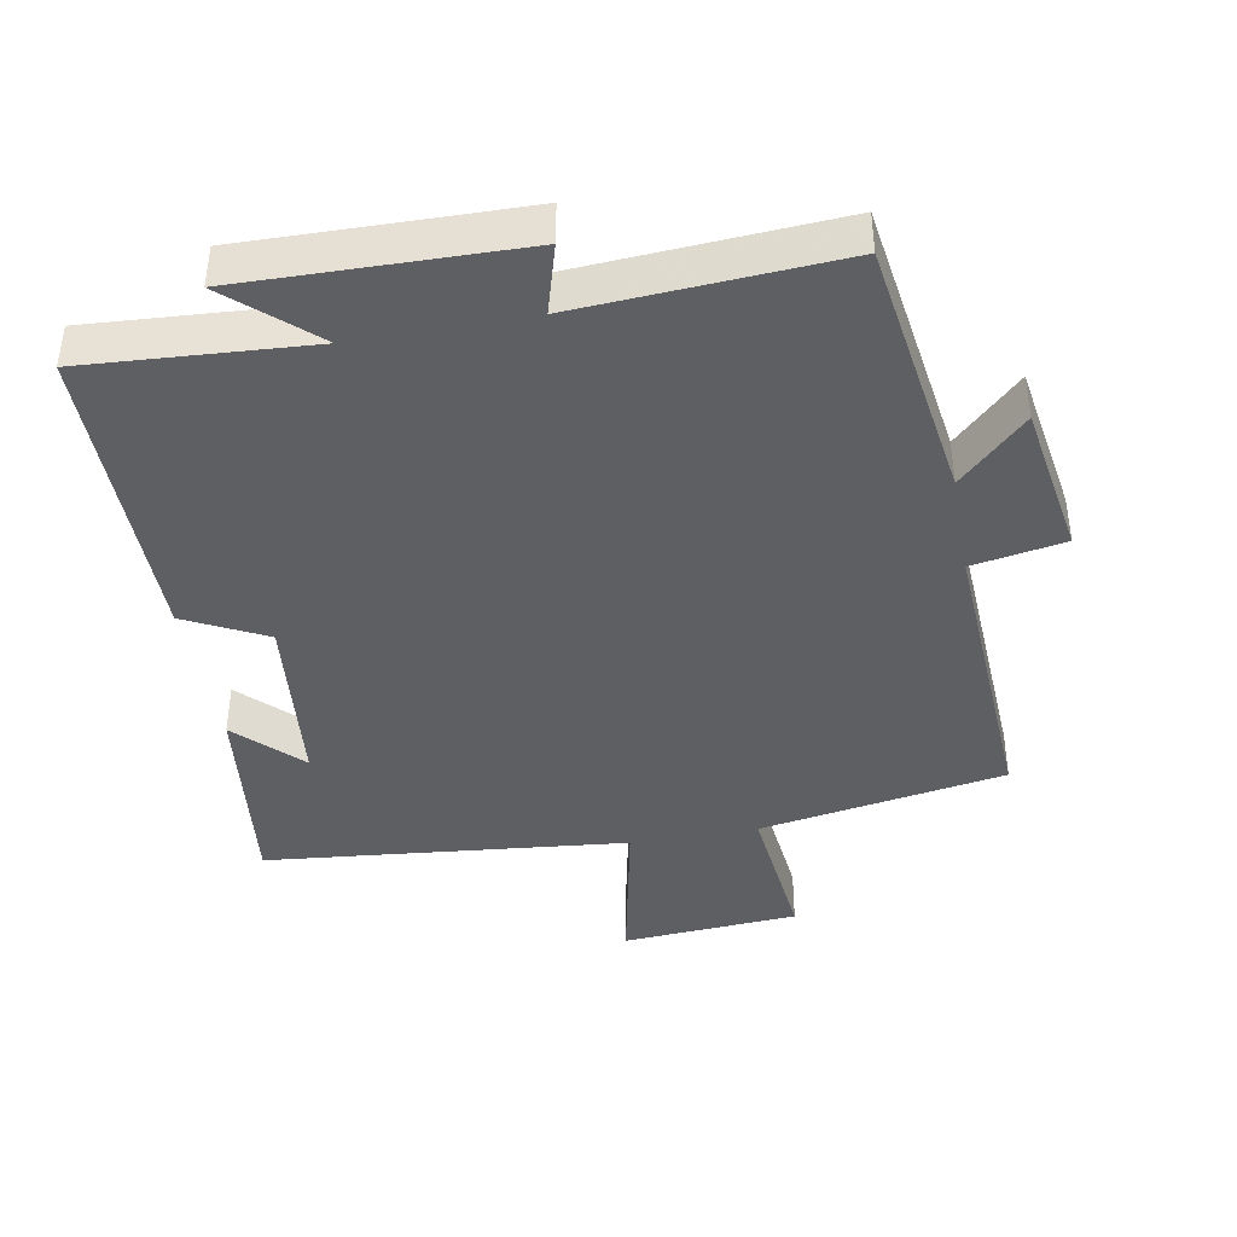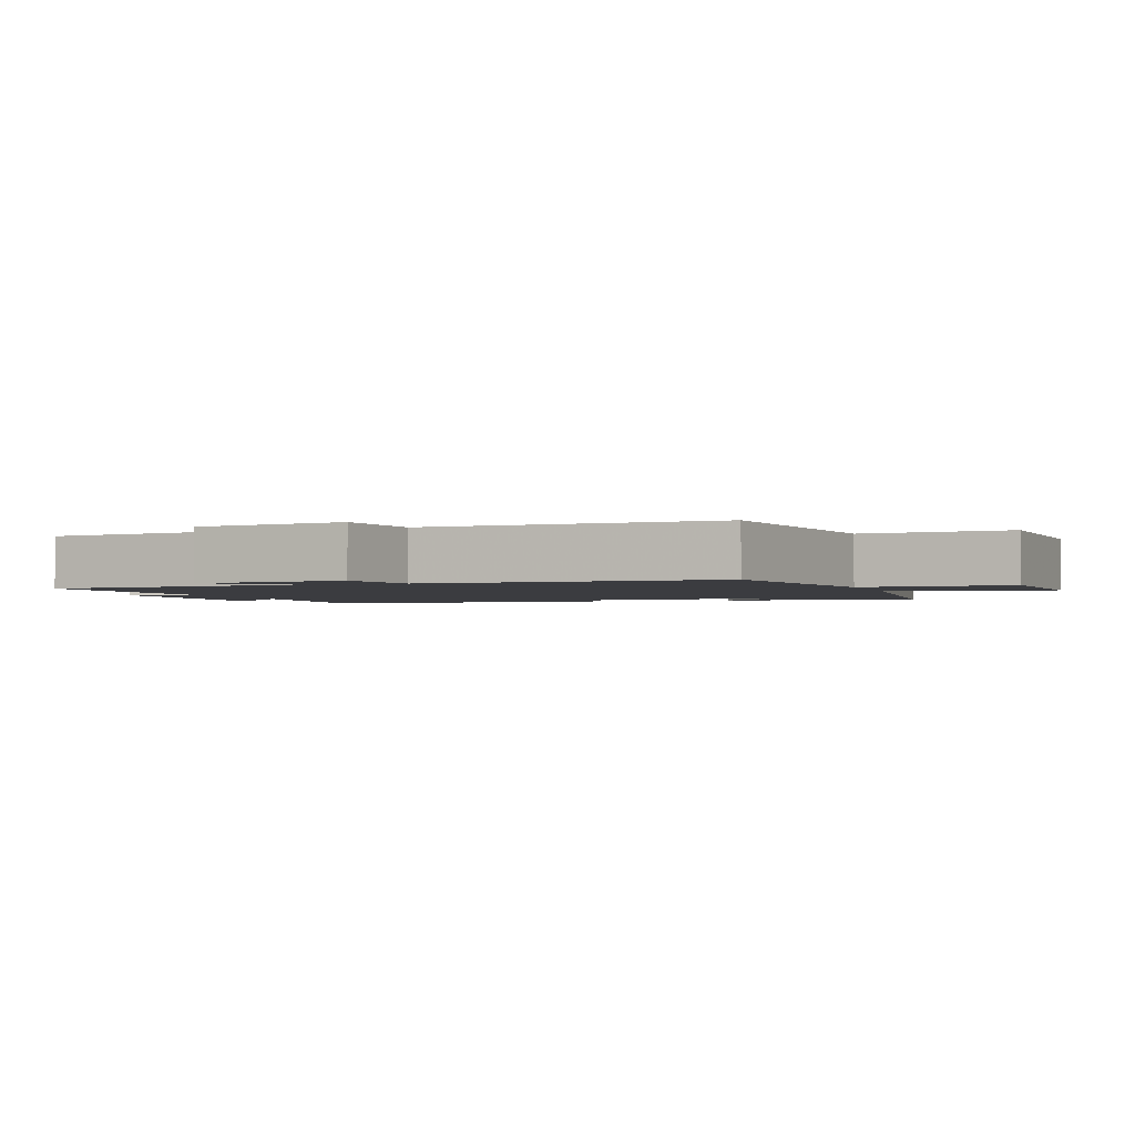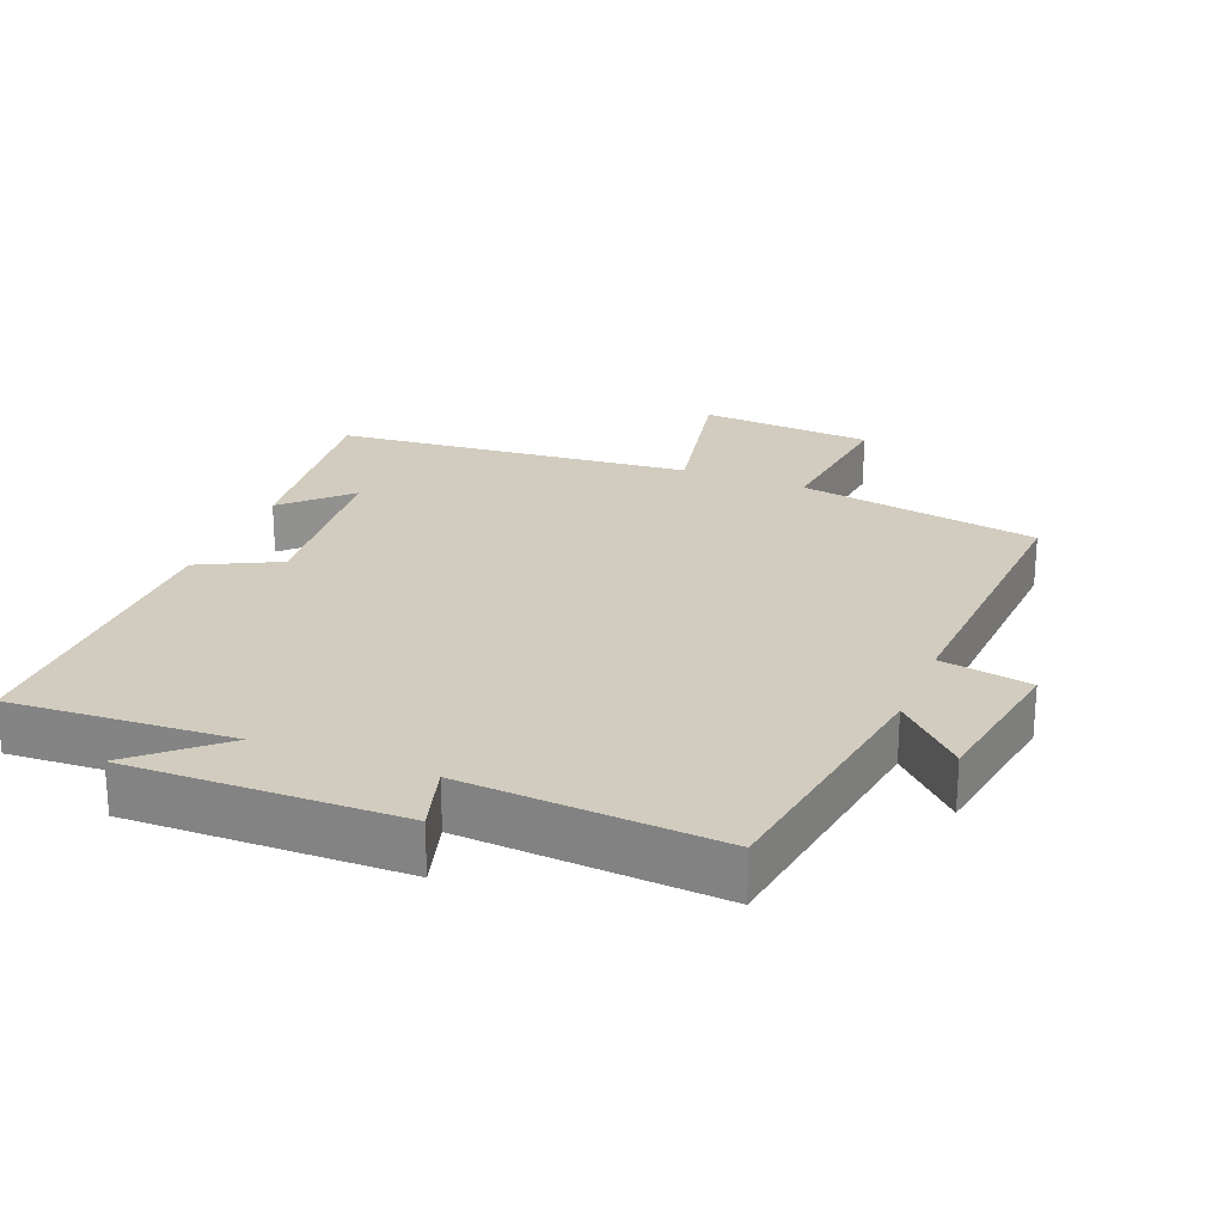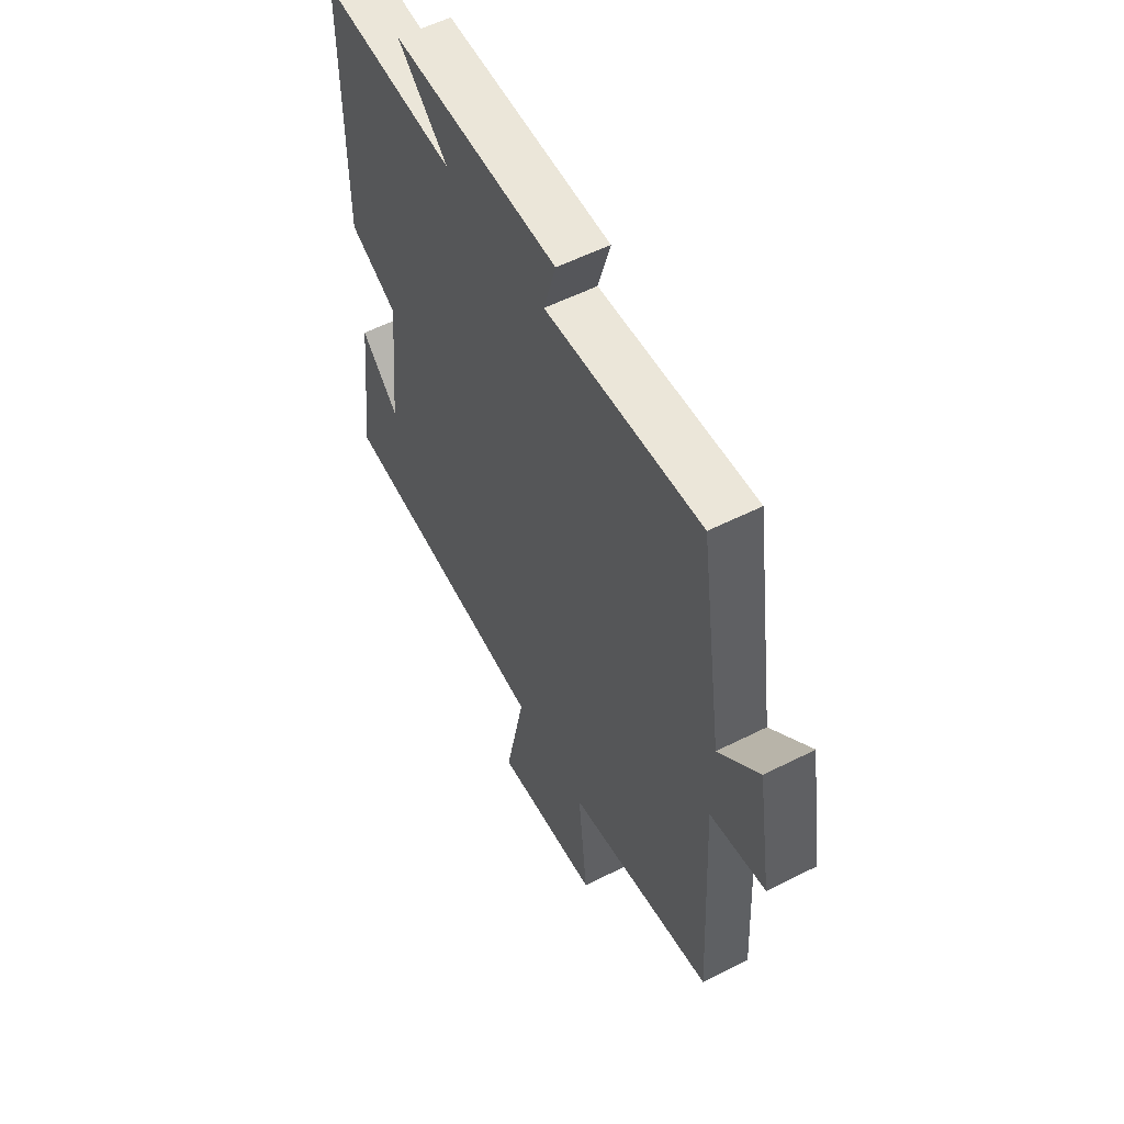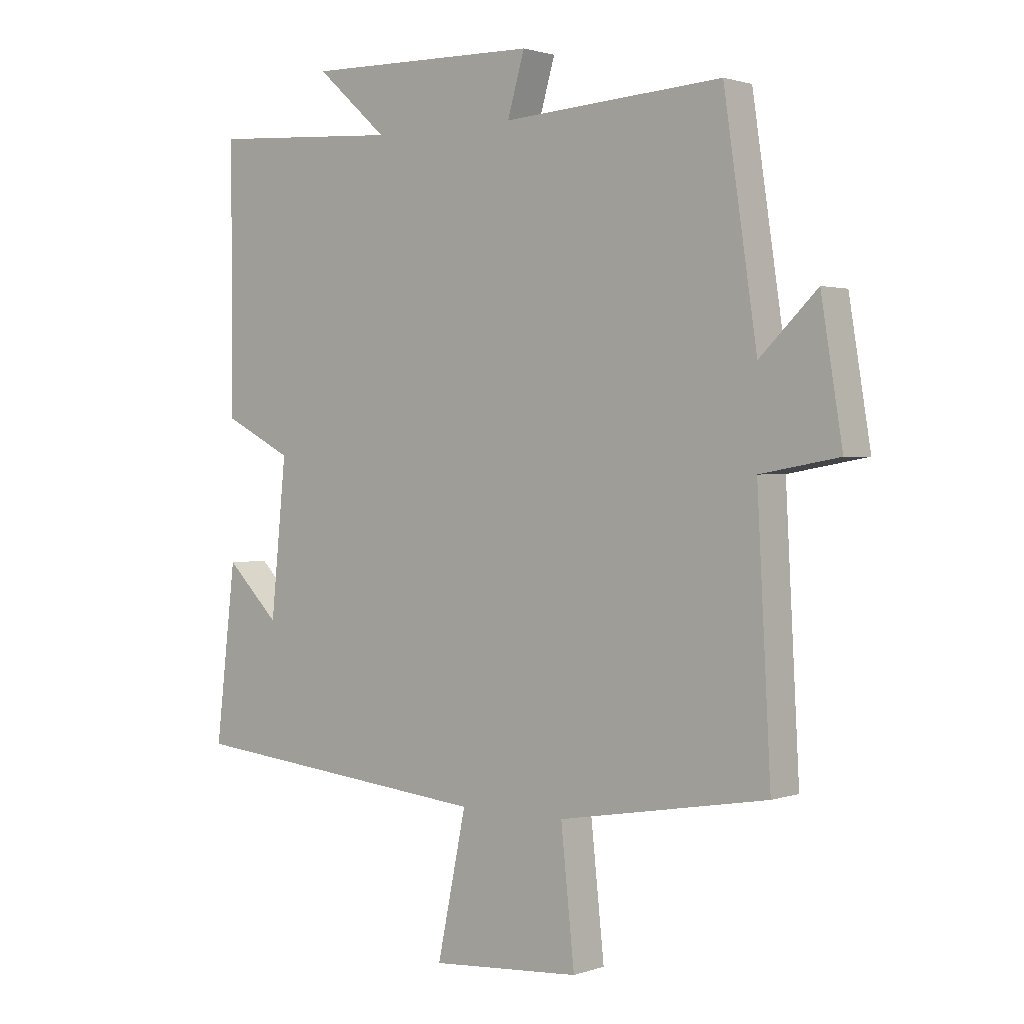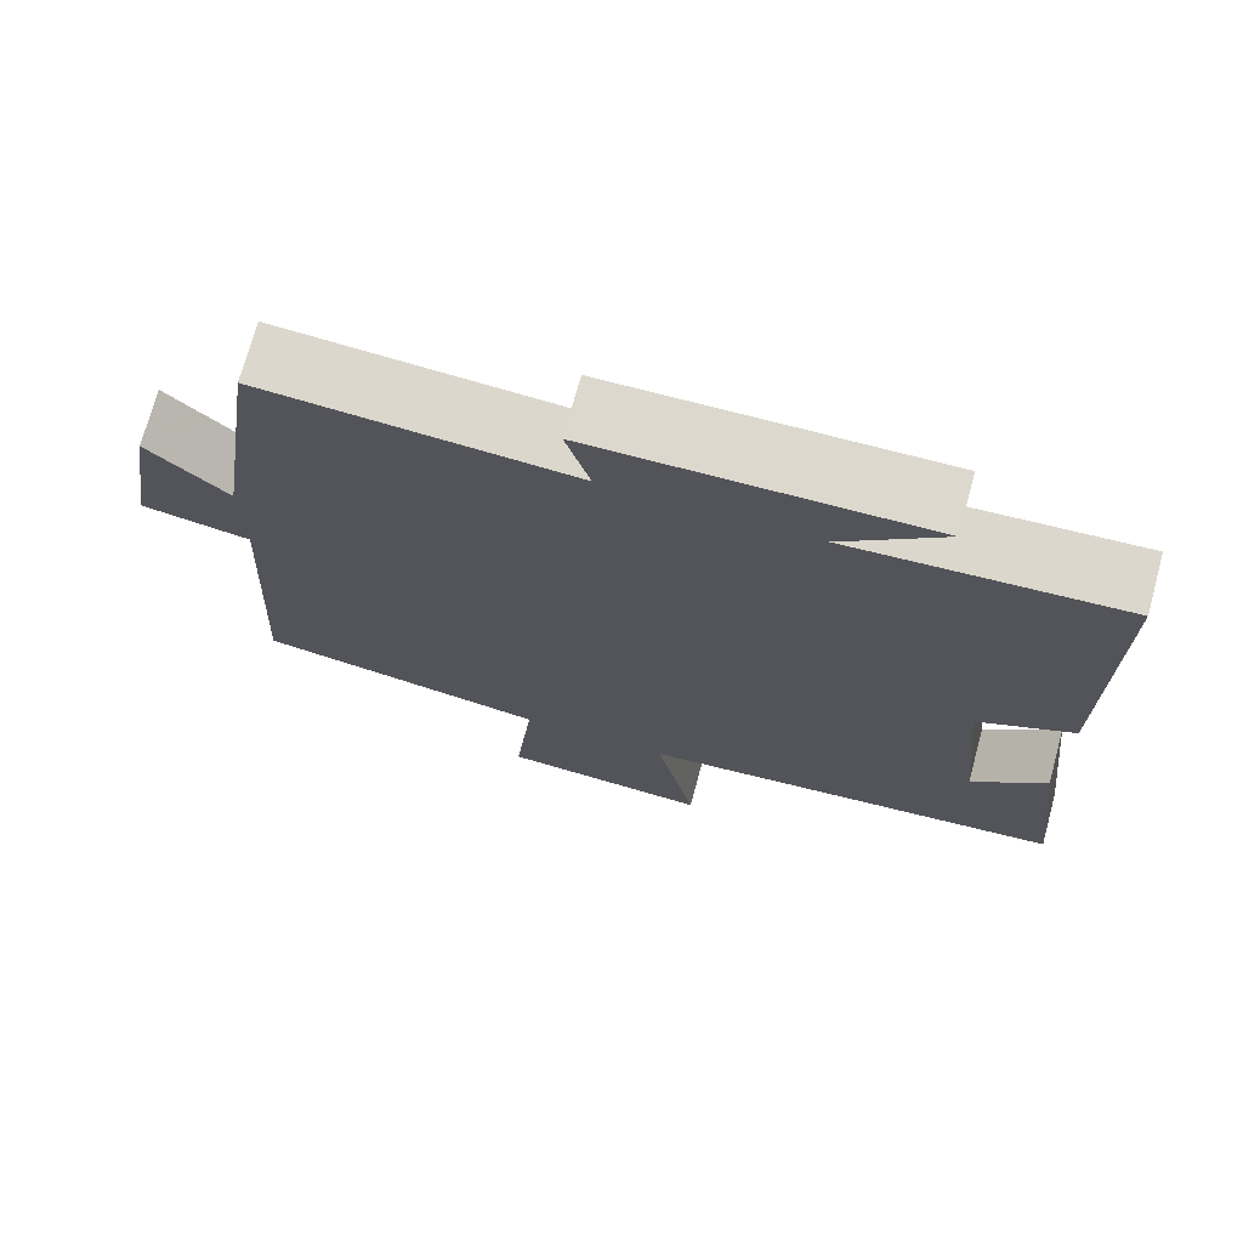
<metadata>
{"format":"obj","ext":"obj","renderer":"f3d","projection":"perspective","resolution":1024,"background":"white","views":[{"elev":-41.3,"azim":10.3,"up":"+Y"},{"elev":-2.1,"azim":108.5,"up":"+Y"},{"elev":24.0,"azim":22.0,"up":"+Y"},{"elev":55.5,"azim":62.0,"up":"+Z"},{"elev":1.5,"azim":39.4,"up":"+Z"},{"elev":72.6,"azim":-164.8,"up":"+Z"}]}
</metadata>
<code>
v 0.523 0.07 -0.439
v 0.169 0.07 -0.5
v 0.192 0.07 -0.72
v -0.062 0.07 -0.738
v -0.013 0.07 -0.5
v -0.534 0.07 -0.448
v -0.5 0.07 -0.154
v -0.41 0.07 -0.243
v -0.384 0.07 0.017
v -0.5 0.07 0.076
v -0.501 0.07 0.521
v -0.177 0.07 0.5
v -0.298 0.07 0.608
v 0.1 0.07 0.6
v 0.071 0.07 0.5
v 0.444 0.07 0.524
v 0.5 0.07 0.145
v 0.597 0.07 0.239
v 0.633 0.07 0.017
v 0.5 0.07 -0.007
v 0.523 0 -0.439
v 0.169 0 -0.5
v 0.192 0 -0.72
v -0.062 0 -0.738
v -0.013 0 -0.5
v -0.534 0 -0.448
v -0.5 0 -0.154
v -0.41 0 -0.243
v -0.384 0 0.017
v -0.5 0 0.076
v -0.501 0 0.521
v -0.177 0 0.5
v -0.298 0 0.608
v 0.1 0 0.6
v 0.071 0 0.5
v 0.444 0 0.524
v 0.5 0 0.145
v 0.597 0 0.239
v 0.633 0 0.017
v 0.5 0 -0.007
f 17 18 19 20
f 15 16 17 20
f 15 20 1 2
f 12 13 14 15
f 12 15 2
f 9 10 11 12
f 8 9 12 2
f 6 7 8
f 5 6 8 2
f 2 3 4 5
f 40 39 38 37
f 40 37 36 35
f 22 21 40 35
f 35 34 33 32
f 22 35 32
f 32 31 30 29
f 22 32 29 28
f 28 27 26
f 22 28 26 25
f 25 24 23 22
f 1 21 22 2
f 2 22 23 3
f 3 23 24 4
f 4 24 25 5
f 5 25 26 6
f 6 26 27 7
f 7 27 28 8
f 8 28 29 9
f 9 29 30 10
f 10 30 31 11
f 11 31 32 12
f 12 32 33 13
f 13 33 34 14
f 14 34 35 15
f 15 35 36 16
f 16 36 37 17
f 17 37 38 18
f 18 38 39 19
f 19 39 40 20
f 20 40 21 1

</code>
